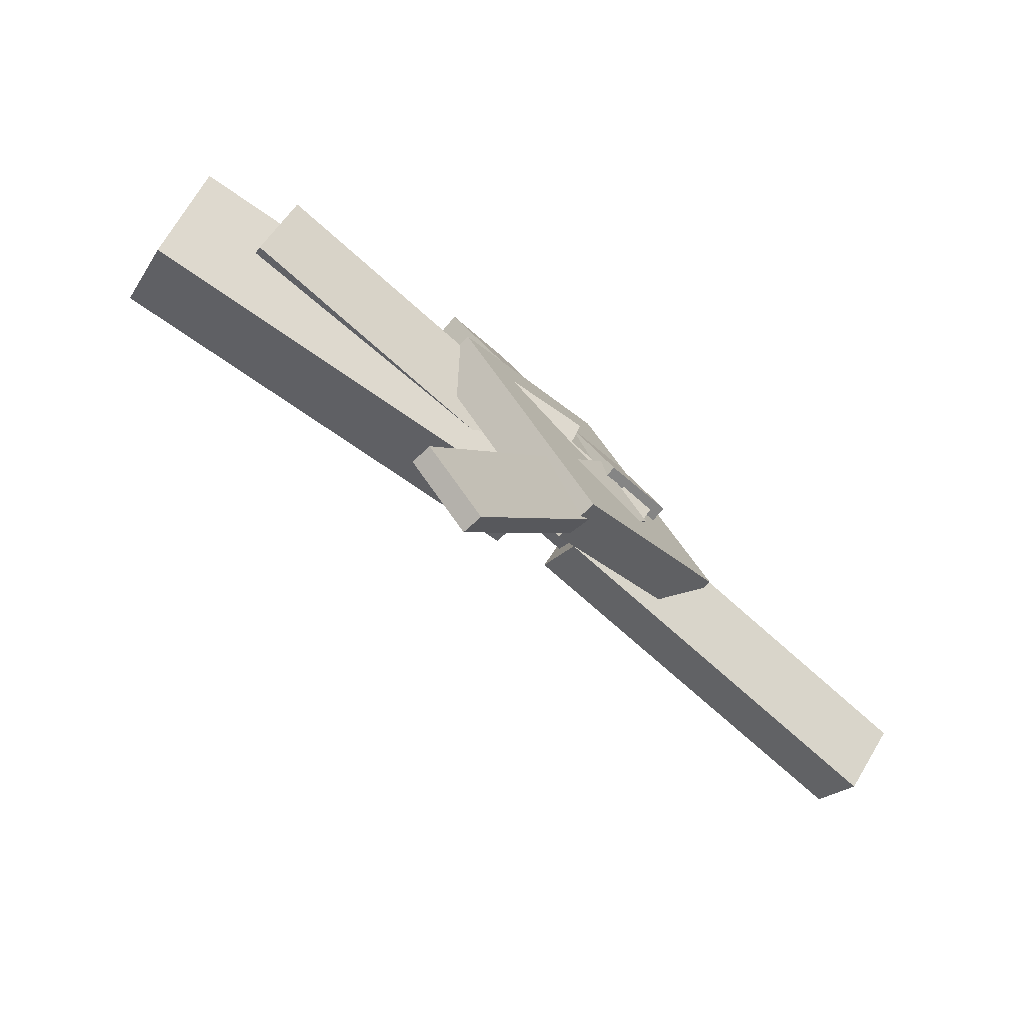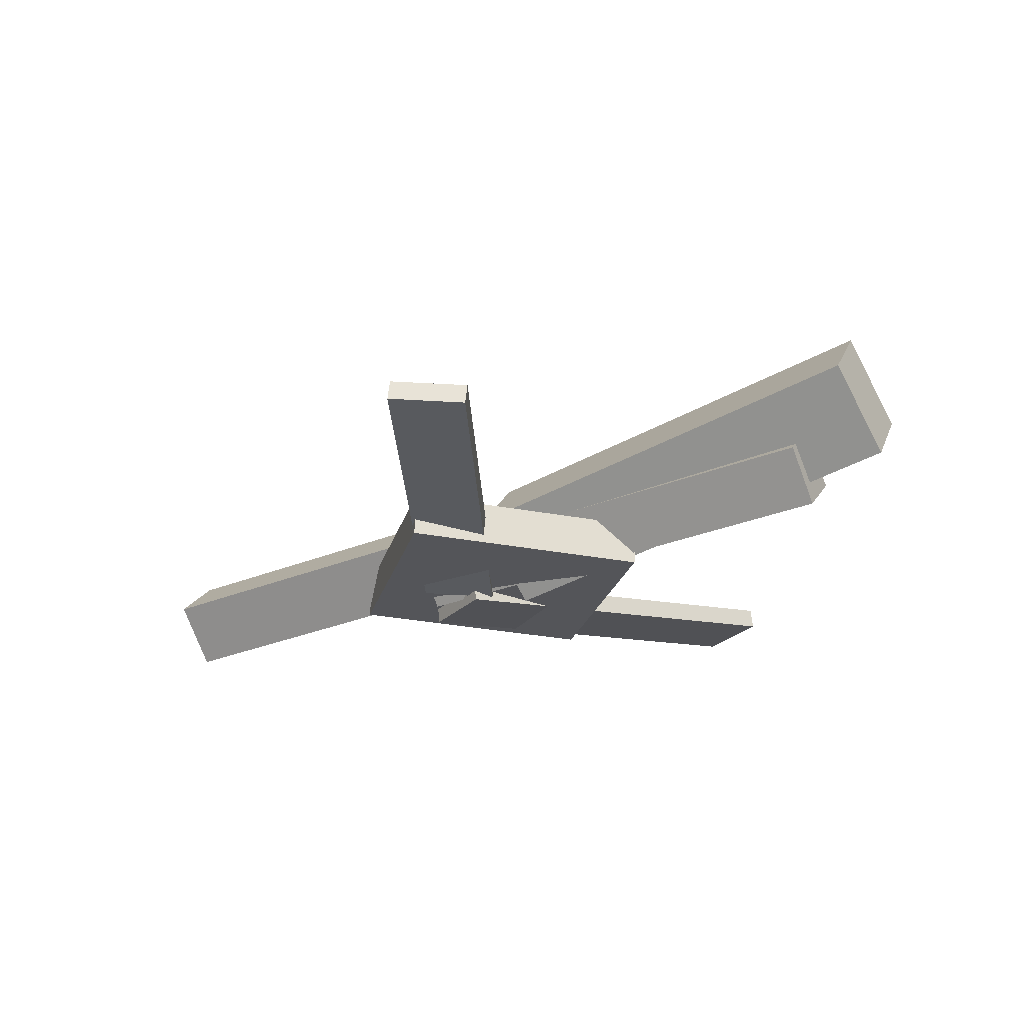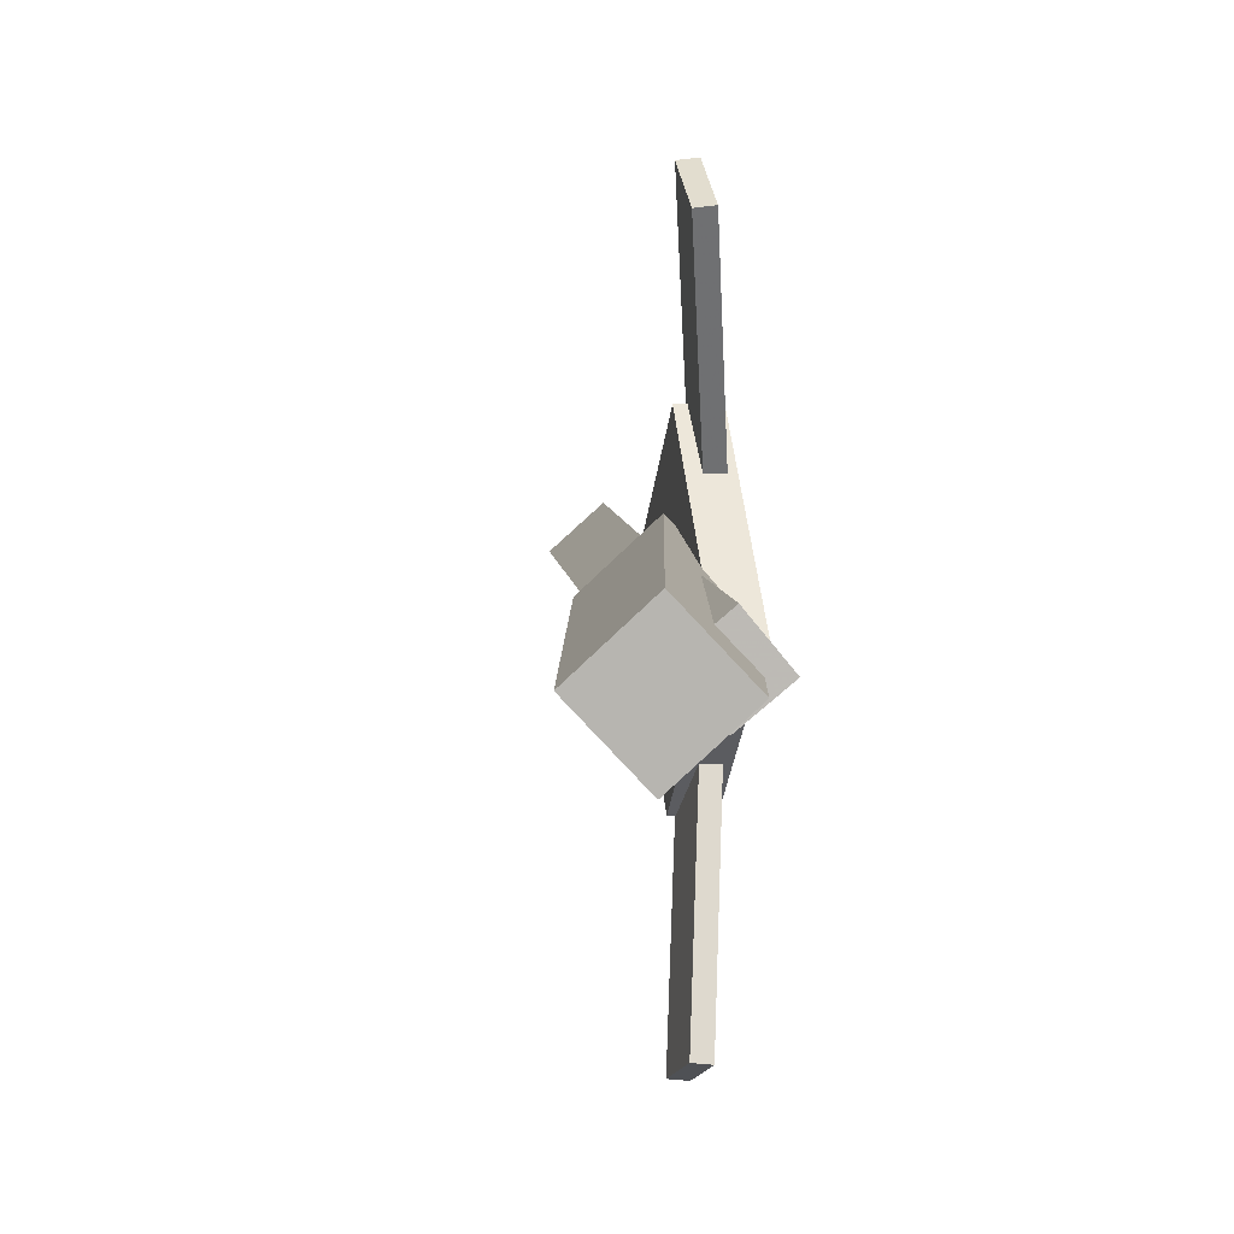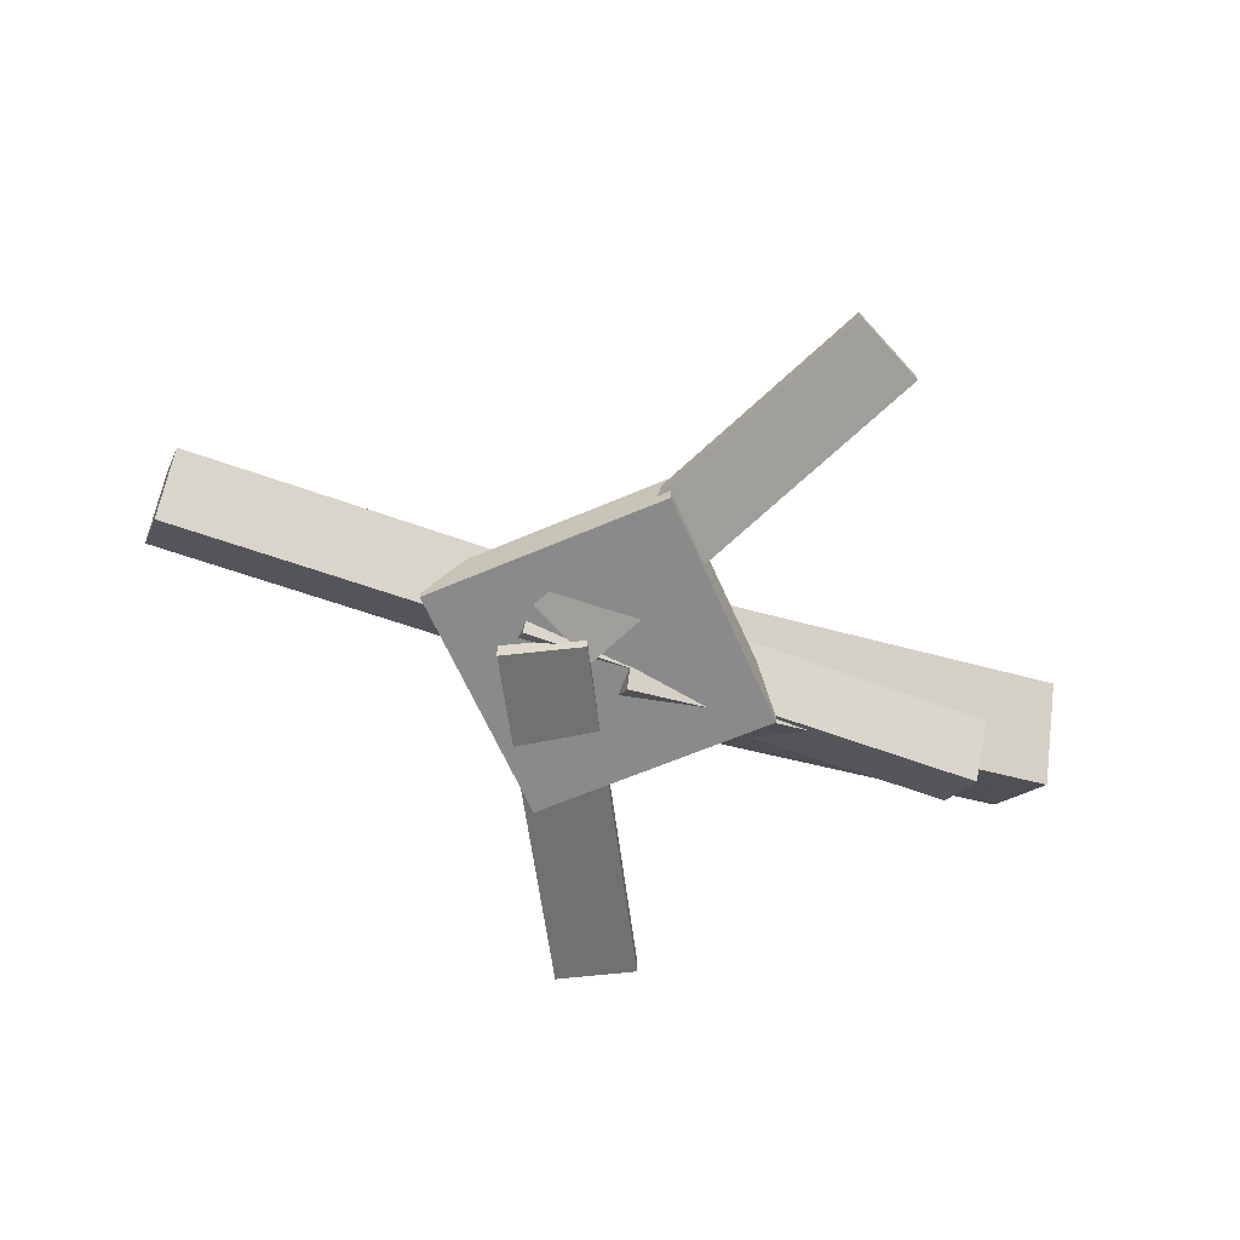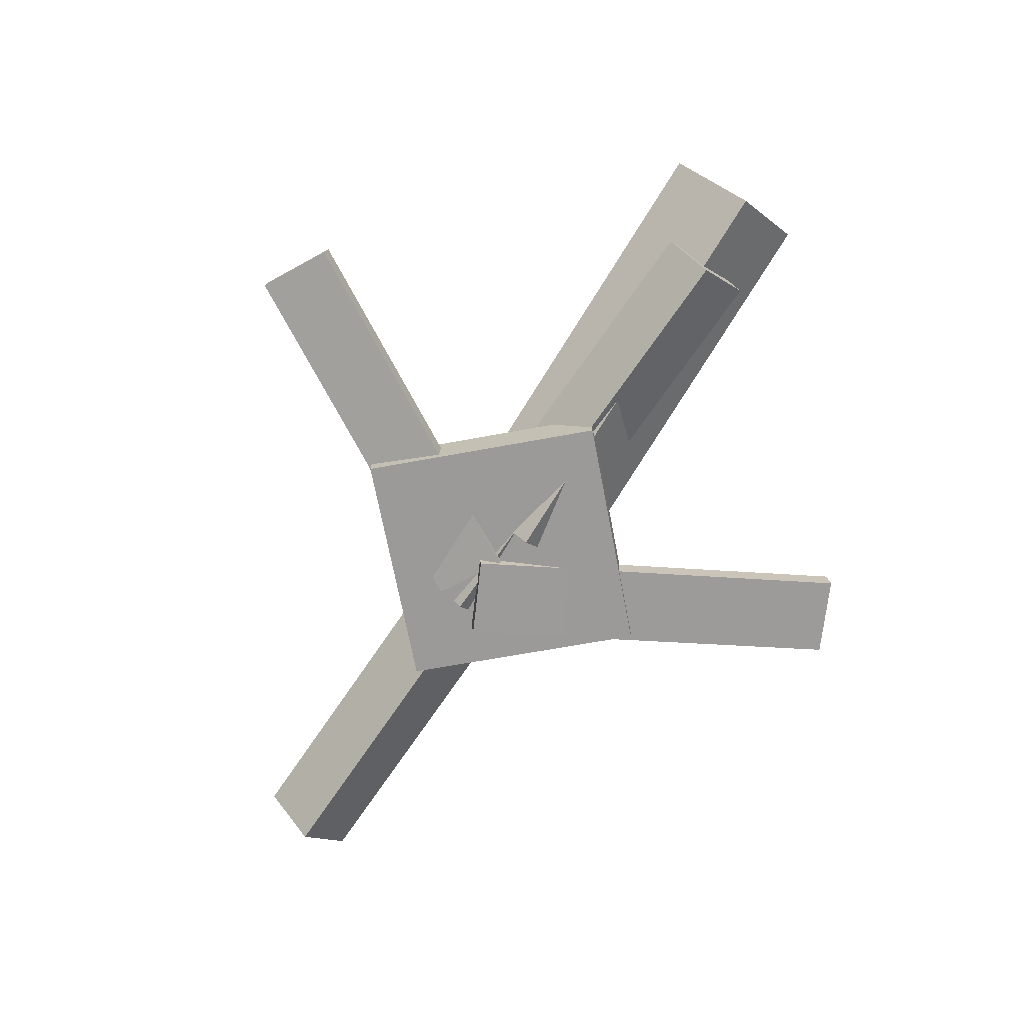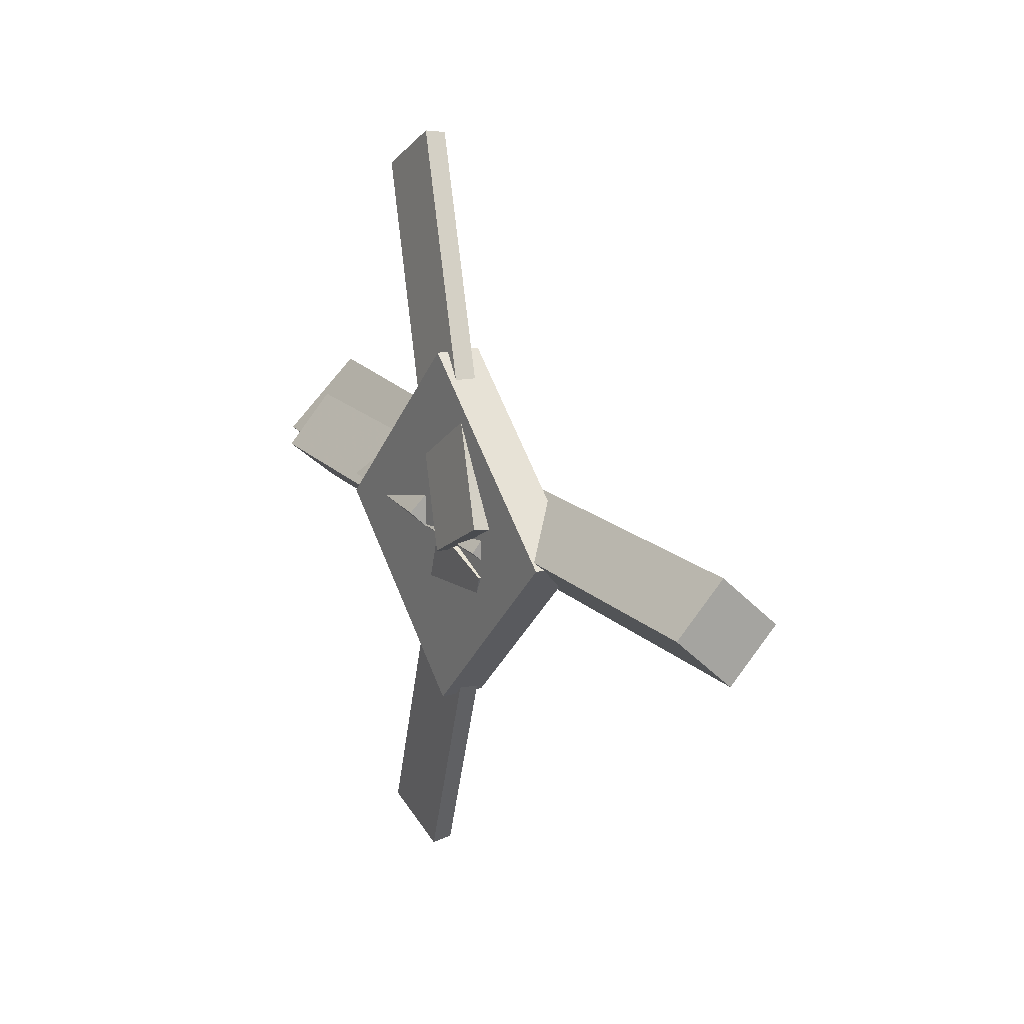
<metadata>
{"format":"obj","ext":"obj","renderer":"f3d","projection":"perspective","resolution":1024,"background":"white","views":[{"elev":-75.6,"azim":-44.3,"up":"+Z"},{"elev":-24.9,"azim":-149.2,"up":"+Y"},{"elev":8.1,"azim":-98.9,"up":"+Z"},{"elev":-62.3,"azim":159.4,"up":"+Y"},{"elev":-70.4,"azim":-123.6,"up":"+Y"},{"elev":14.7,"azim":59.8,"up":"+Z"}]}
</metadata>
<code>
v -0.02043 -0.05354 -0.05225
v -0.03183 -0.116 0.007432
v -0.3864 0.009245 -0.05639
v -0.3978 -0.05326 0.003301
v -0.01101 0.005576 0.01146
v -0.02241 -0.05693 0.07114
v -0.377 0.06837 0.007326
v -0.3884 0.00586 0.06701
f 1.0 7.0 5.0
f 1.0 3.0 7.0
f 1.0 4.0 3.0
f 1.0 2.0 4.0
f 3.0 8.0 7.0
f 3.0 4.0 8.0
f 5.0 7.0 8.0
f 5.0 8.0 6.0
f 1.0 5.0 6.0
f 1.0 6.0 2.0
f 2.0 6.0 8.0
f 2.0 8.0 4.0
v -0.08316 -0.07078 0.3163
v -0.08222 -0.05363 0.3144
v -0.1452 -0.07102 0.2843
v -0.1443 -0.05387 0.2823
v 0.07171 -0.1133 0.01656
v 0.07265 -0.09619 0.01461
v 0.009619 -0.1136 -0.01548
v 0.01056 -0.09643 -0.01743
f 9.0 15.0 13.0
f 9.0 11.0 15.0
f 9.0 12.0 11.0
f 9.0 10.0 12.0
f 11.0 16.0 15.0
f 11.0 12.0 16.0
f 13.0 15.0 16.0
f 13.0 16.0 14.0
f 9.0 13.0 14.0
f 9.0 14.0 10.0
f 10.0 14.0 16.0
f 10.0 16.0 12.0
v -0.3303 -0.08649 0.003656
v 0.05907 -0.108 -0.006742
v -0.327 -0.04961 0.04852
v 0.0623 -0.07109 0.03812
v -0.3289 -0.04496 -0.03059
v 0.06044 -0.06644 -0.04098
v -0.3257 -0.008075 0.01428
v 0.06368 -0.02956 0.003882
f 17.0 23.0 21.0
f 17.0 19.0 23.0
f 17.0 20.0 19.0
f 17.0 18.0 20.0
f 19.0 24.0 23.0
f 19.0 20.0 24.0
f 21.0 23.0 24.0
f 21.0 24.0 22.0
f 17.0 21.0 22.0
f 17.0 22.0 18.0
f 18.0 22.0 24.0
f 18.0 24.0 20.0
v 0.3507 -0.06195 -0.0406
v 0.02909 -0.04506 -0.03616
v 0.3532 -0.02527 0.0008109
v 0.03158 -0.00838 0.005244
v 0.3489 -0.1074 -0.0001972
v 0.02726 -0.09054 0.004236
v 0.3514 -0.07075 0.04121
v 0.02975 -0.05386 0.04564
f 25.0 31.0 29.0
f 25.0 27.0 31.0
f 25.0 28.0 27.0
f 25.0 26.0 28.0
f 27.0 32.0 31.0
f 27.0 28.0 32.0
f 29.0 31.0 32.0
f 29.0 32.0 30.0
f 25.0 29.0 30.0
f 25.0 30.0 26.0
f 26.0 30.0 32.0
f 26.0 32.0 28.0
v -0.00758 -0.09989 -0.1494
v 0.1417 -0.09788 -0.002857
v -0.1535 -0.1059 -0.0005877
v -0.004211 -0.1039 0.1459
v -0.008601 -0.06217 -0.1489
v 0.1407 -0.06016 -0.002335
v -0.1545 -0.06818 -6.517e-05
v -0.005232 -0.06617 0.1465
f 33.0 39.0 37.0
f 33.0 35.0 39.0
f 33.0 36.0 35.0
f 33.0 34.0 36.0
f 35.0 40.0 39.0
f 35.0 36.0 40.0
f 37.0 39.0 40.0
f 37.0 40.0 38.0
f 33.0 37.0 38.0
f 33.0 38.0 34.0
f 34.0 38.0 40.0
f 34.0 40.0 36.0
v 0.05835 -0.1016 -0.02883
v 0.0008851 -0.1077 0.0001718
v -0.09253 -0.06455 -0.3201
v -0.15 -0.07063 -0.2911
v 0.05778 -0.08435 -0.02634
v 0.0003176 -0.09042 0.002656
v -0.0931 -0.04732 -0.3176
v -0.1506 -0.0534 -0.2886
f 41.0 47.0 45.0
f 41.0 43.0 47.0
f 41.0 44.0 43.0
f 41.0 42.0 44.0
f 43.0 48.0 47.0
f 43.0 44.0 48.0
f 45.0 47.0 48.0
f 45.0 48.0 46.0
f 41.0 45.0 46.0
f 41.0 46.0 42.0
f 42.0 46.0 48.0
f 42.0 48.0 44.0

</code>
